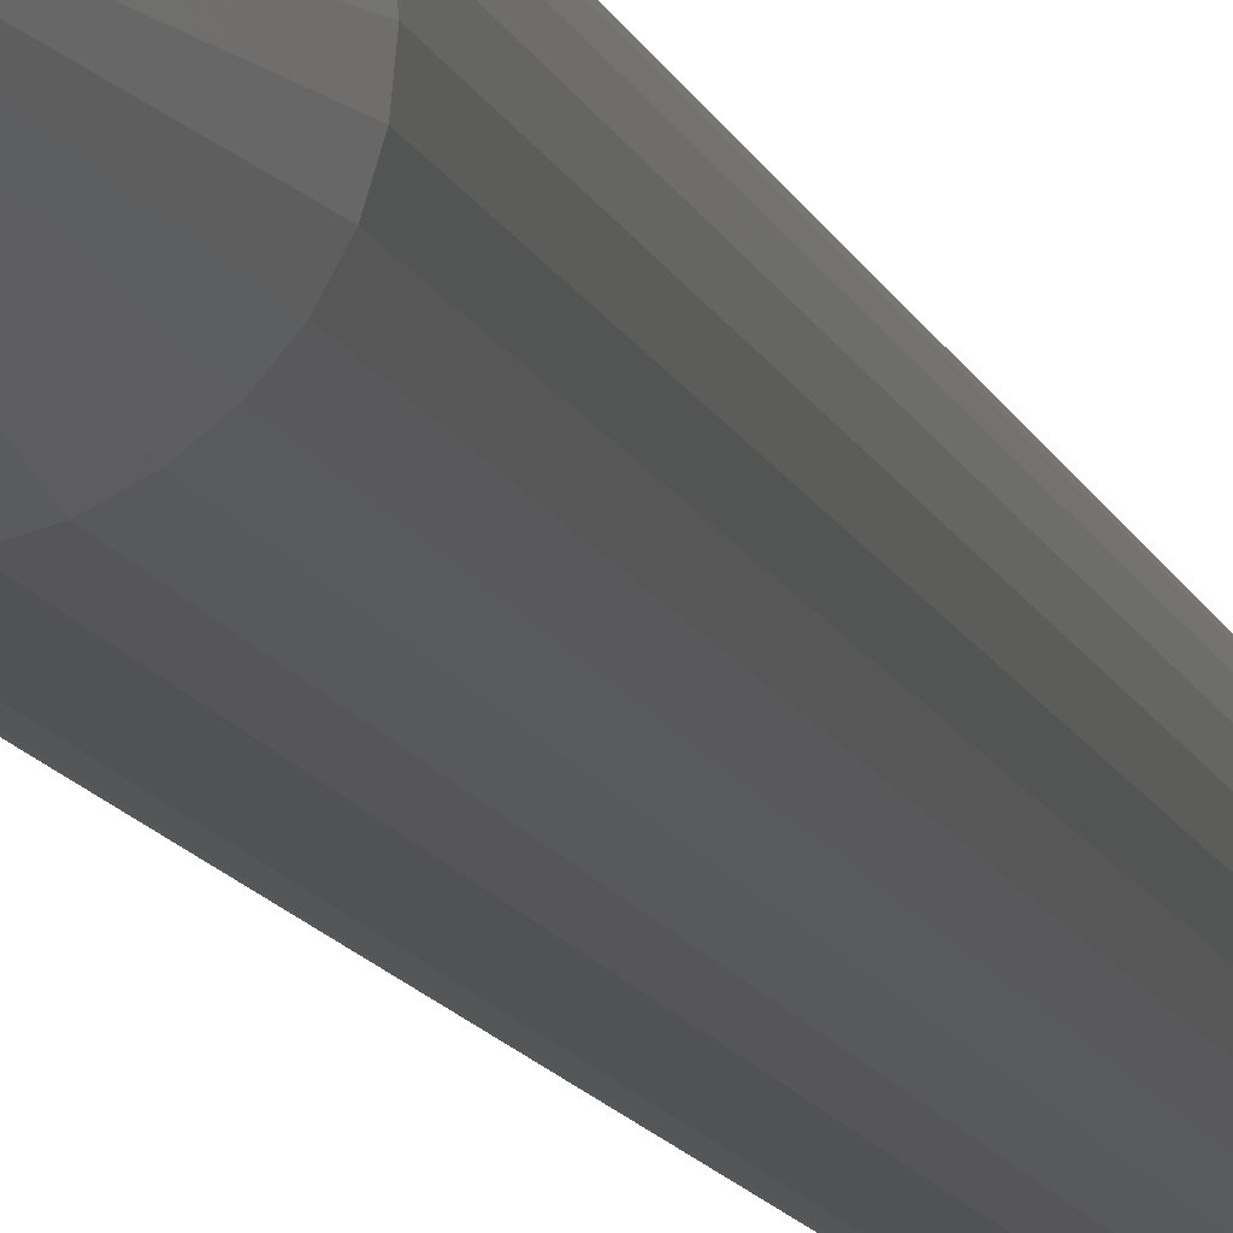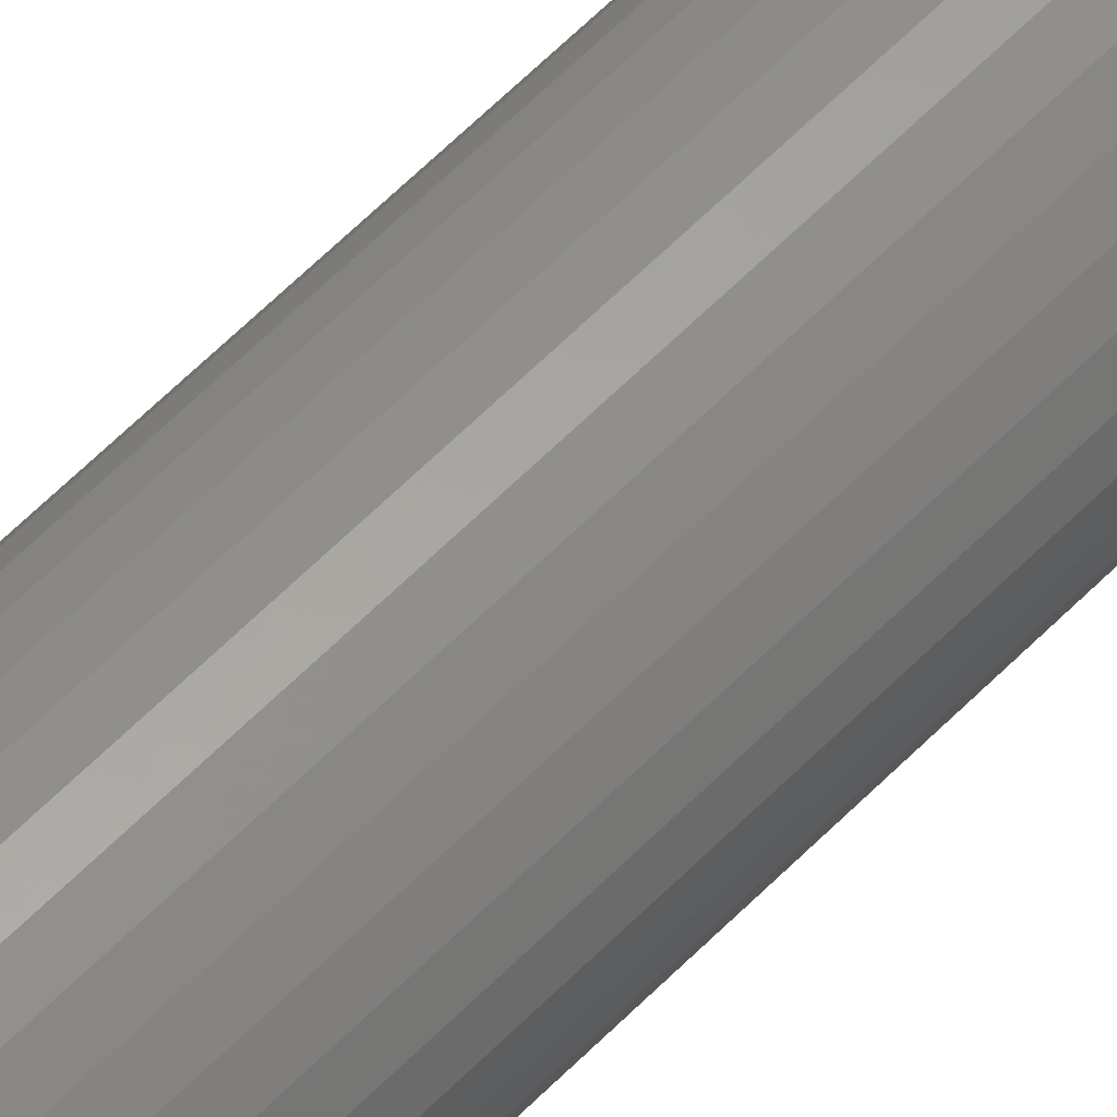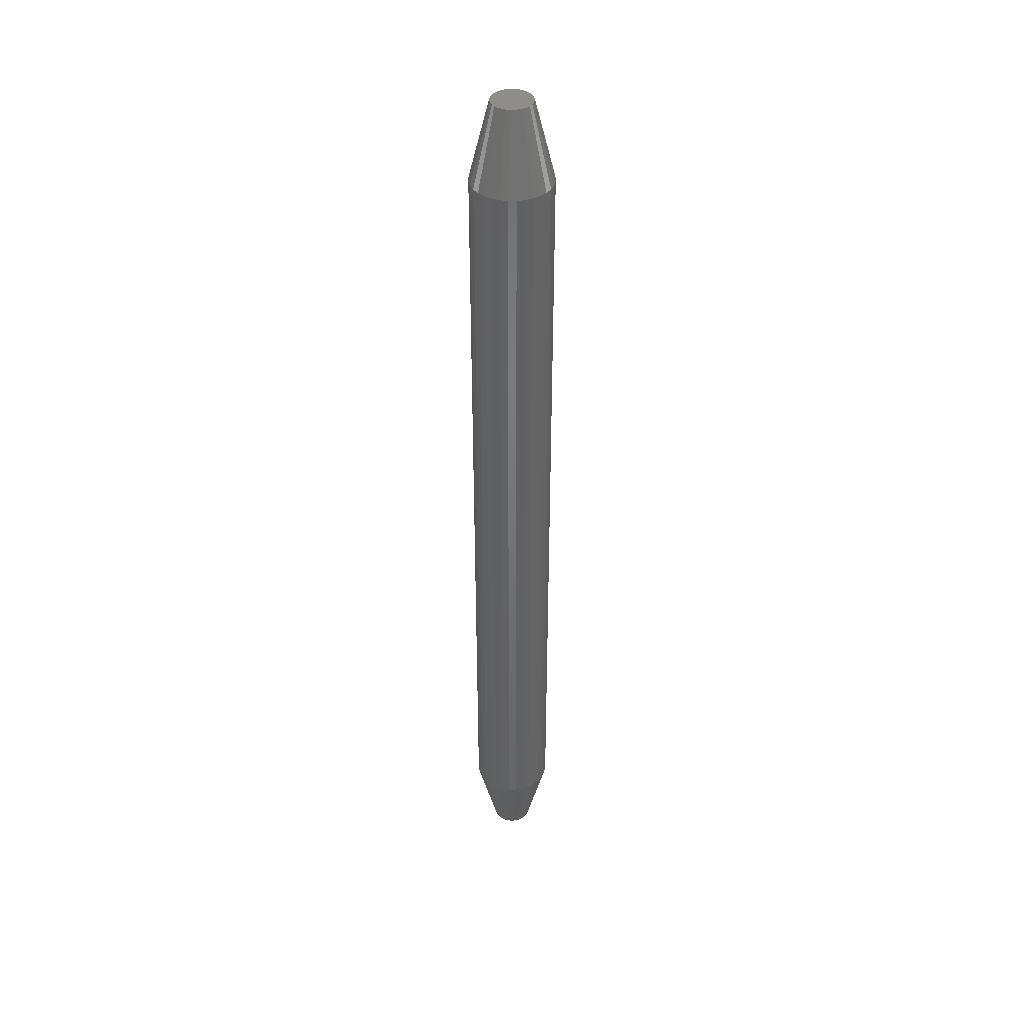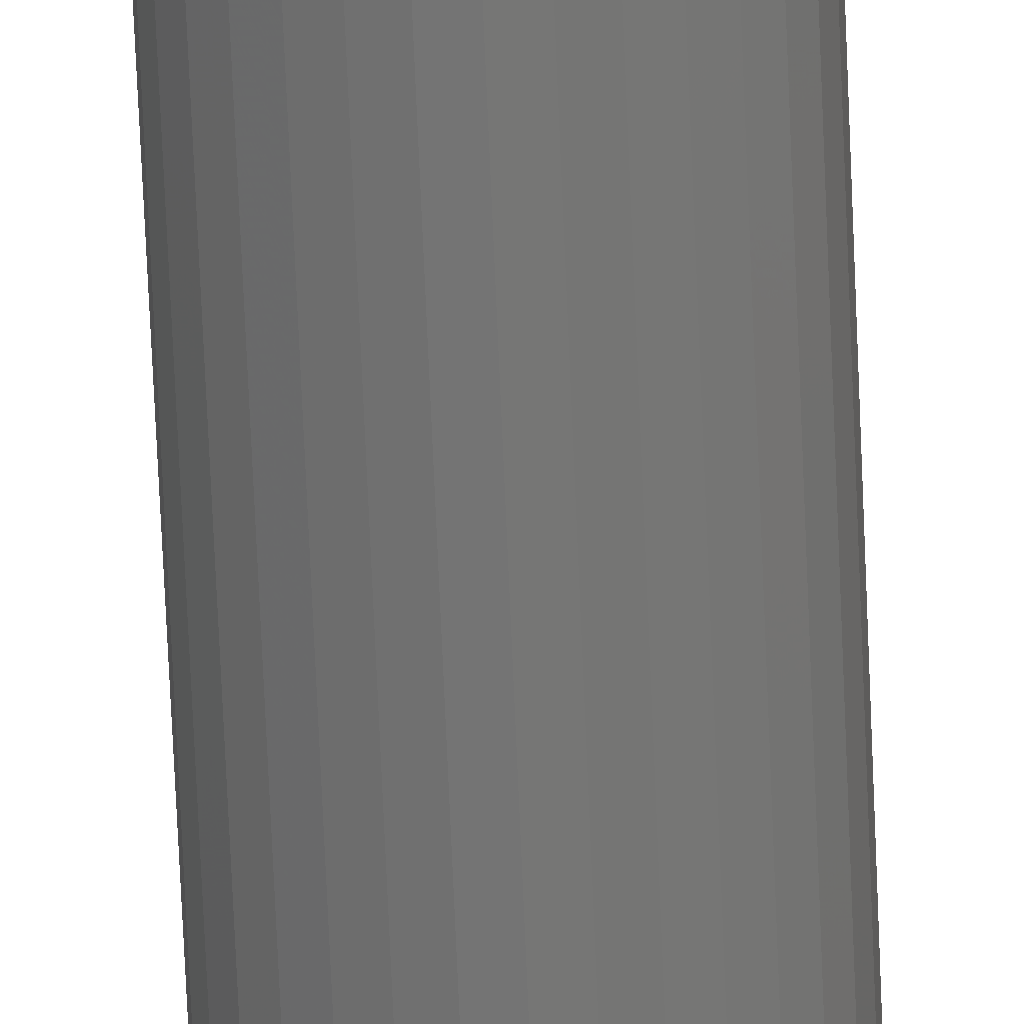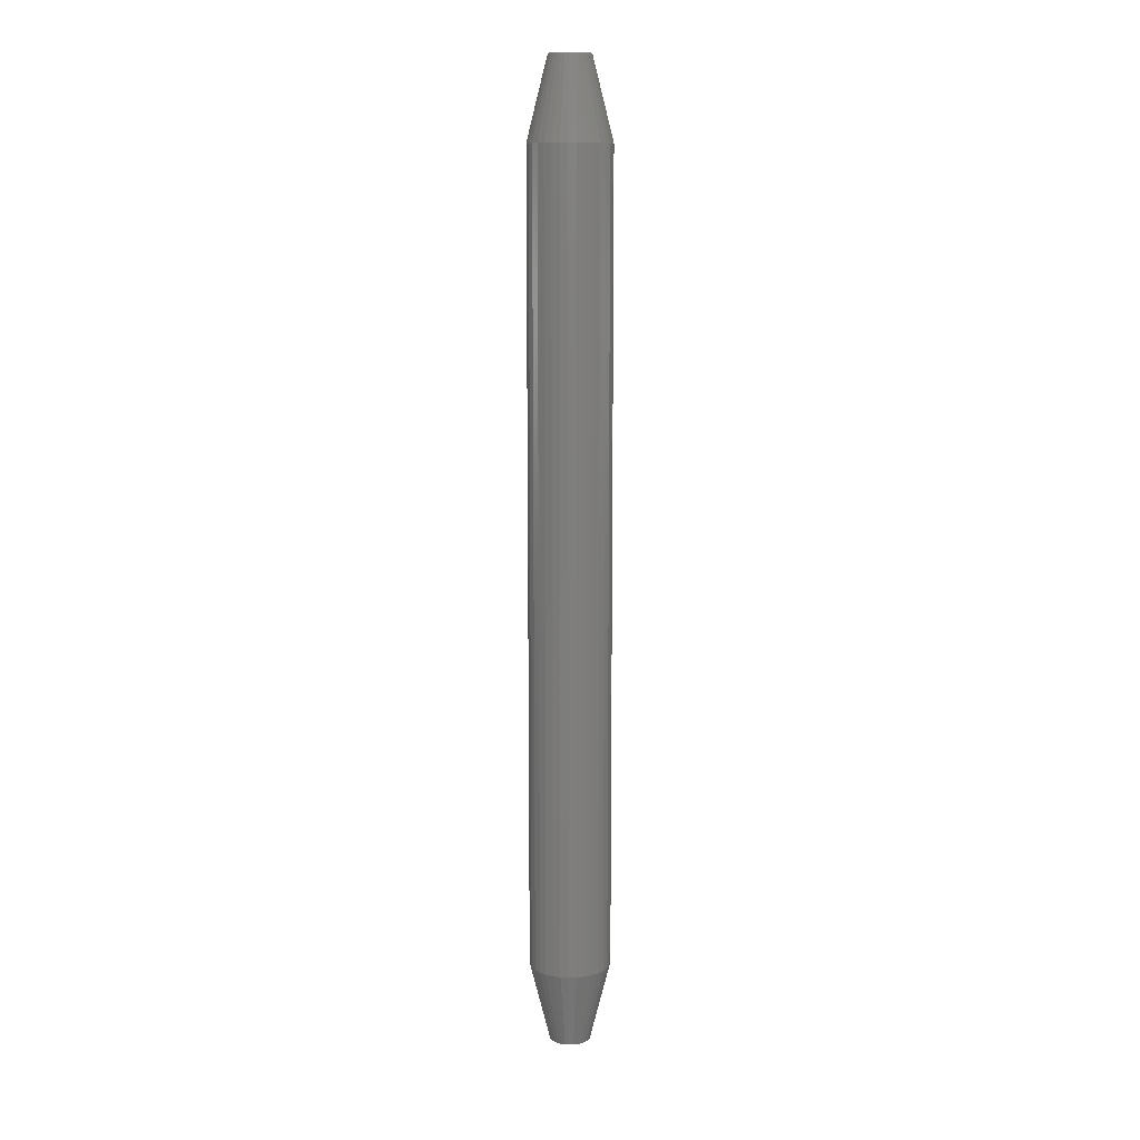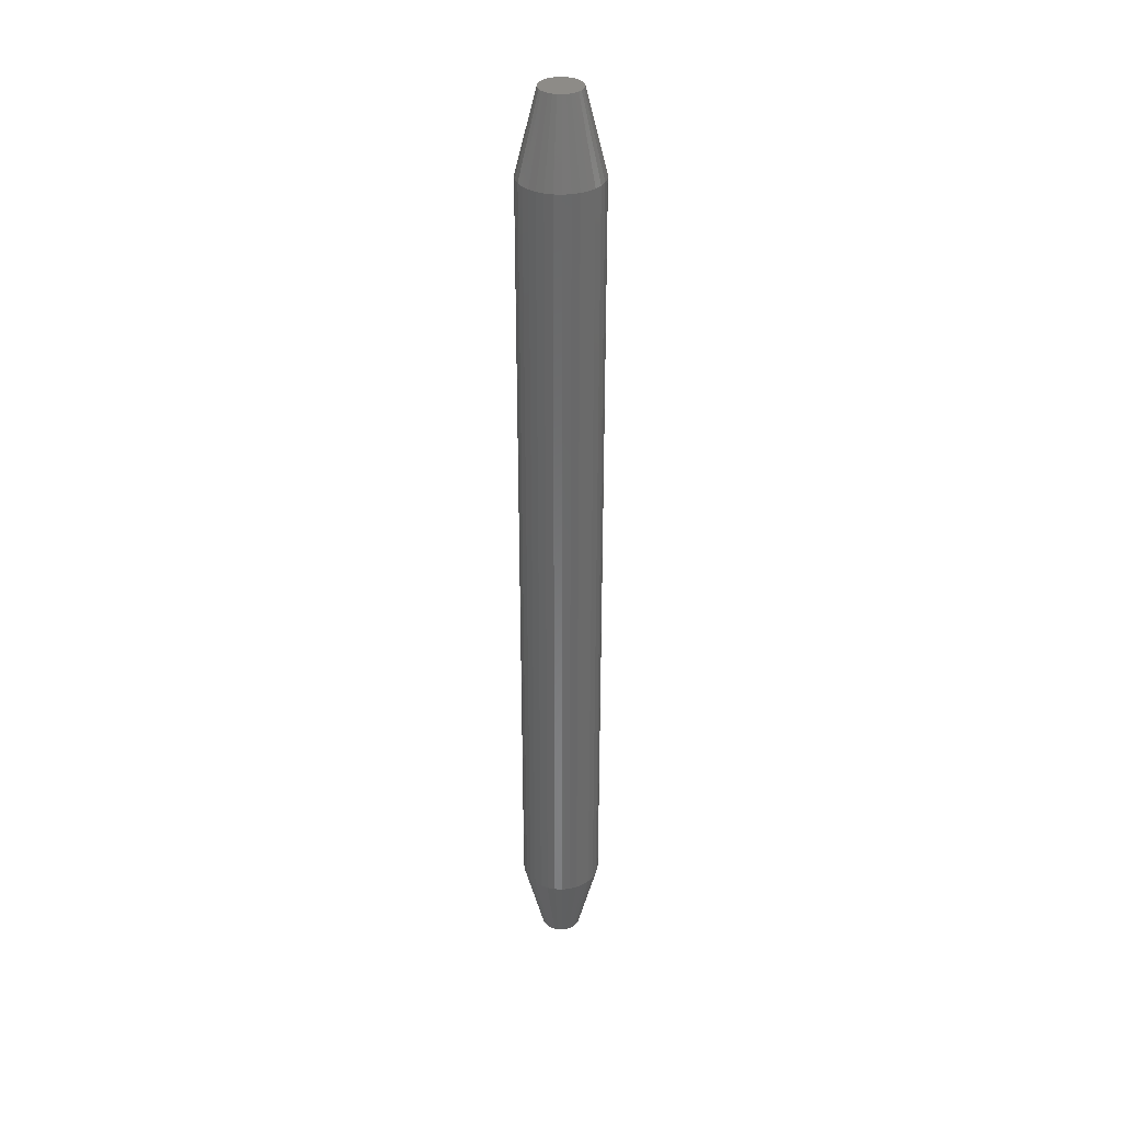
<metadata>
{"format":"stl","ext":"stl","renderer":"f3d","projection":"perspective","resolution":1024,"background":"white","views":[{"elev":-6.4,"azim":8.1,"up":"+Z"},{"elev":56.9,"azim":42.9,"up":"+Z"},{"elev":39.9,"azim":-73.5,"up":"+Y"},{"elev":-67.7,"azim":-177.6,"up":"+Z"},{"elev":11.6,"azim":-144.1,"up":"+Y"},{"elev":34.3,"azim":88.4,"up":"+Y"}]}
</metadata>
<code>
# stl→obj: 128 verts, 252 faces
v 0.09441 -0.0625 0.04688
v 0.09441 -0.6875 0.04688
v 0.0938 -0.0625 0.04071
v 0.0938 -0.6875 0.04071
v 0.092 -0.0625 0.03479
v 0.092 -0.6875 0.03479
v 0.08909 -0.0625 0.02933
v 0.08909 -0.6875 0.02933
v 0.08516 -0.0625 0.02455
v 0.08516 -0.6875 0.02455
v 0.08037 -0.0625 0.02062
v 0.08037 -0.6875 0.02062
v 0.07491 -0.0625 0.0177
v 0.07491 -0.6875 0.0177
v 0.06899 -0.0625 0.0159
v 0.06899 -0.6875 0.0159
v 0.06283 -0.0625 0.0153
v 0.06283 -0.6875 0.0153
v 0.05667 -0.0625 0.0159
v 0.05667 -0.6875 0.0159
v 0.05074 -0.0625 0.0177
v 0.05074 -0.6875 0.0177
v 0.04528 -0.0625 0.02062
v 0.04528 -0.6875 0.02062
v 0.0405 -0.0625 0.02455
v 0.0405 -0.6875 0.02455
v 0.03657 -0.0625 0.02933
v 0.03657 -0.6875 0.02933
v 0.03365 -0.0625 0.03479
v 0.03365 -0.6875 0.03479
v 0.03186 -0.0625 0.04071
v 0.03186 -0.6875 0.04071
v 0.03125 -0.0625 0.04688
v 0.03125 -0.6875 0.04688
v 0.03186 -0.0625 0.05304
v 0.03186 -0.6875 0.05304
v 0.03365 -0.0625 0.05896
v 0.03365 -0.6875 0.05896
v 0.03657 -0.0625 0.06442
v 0.03657 -0.6875 0.06442
v 0.0405 -0.0625 0.0692
v 0.0405 -0.6875 0.0692
v 0.04528 -0.0625 0.07313
v 0.04528 -0.6875 0.07313
v 0.05074 -0.0625 0.07605
v 0.05074 -0.6875 0.07605
v 0.05667 -0.0625 0.07785
v 0.05667 -0.6875 0.07785
v 0.06283 -0.0625 0.07845
v 0.06283 -0.6875 0.07845
v 0.06899 -0.0625 0.07785
v 0.06899 -0.6875 0.07785
v 0.07491 -0.0625 0.07605
v 0.07491 -0.6875 0.07605
v 0.08037 -0.0625 0.07313
v 0.08037 -0.6875 0.07313
v 0.08516 -0.0625 0.0692
v 0.08516 -0.6875 0.0692
v 0.08909 -0.0625 0.06442
v 0.08909 -0.6875 0.06442
v 0.092 -0.0625 0.05896
v 0.092 -0.6875 0.05896
v 0.0938 -0.0625 0.05304
v 0.0938 -0.6875 0.05304
v 0.07411 -0.75 0.05816
v 0.05155 -0.75 0.05816
v 0.04956 -0.75 0.05574
v 0.07609 -0.75 0.05574
v 0.04809 -0.75 0.05298
v 0.07757 -0.75 0.05298
v 0.07757 -0.75 0.04077
v 0.04956 -0.75 0.03801
v 0.07609 -0.75 0.03801
v 0.05155 -0.75 0.03559
v 0.07411 -0.75 0.03559
v 0.05397 -0.75 0.03361
v 0.07169 -0.75 0.03361
v 0.05672 -0.75 0.03214
v 0.05972 -0.75 0.03123
v 0.06893 -0.75 0.03214
v 0.06283 -0.75 0.03092
v 0.06594 -0.75 0.03123
v 0.07169 -0.75 0.06014
v 0.06893 -0.75 0.06161
v 0.06594 -0.75 0.06252
v 0.06283 -0.75 0.06283
v 0.05972 -0.75 0.06252
v 0.05672 -0.75 0.06161
v 0.05397 -0.75 0.06014
v 0.07848 -0.75 0.04999
v 0.04718 -0.75 0.04999
v 0.07878 -0.75 0.04688
v 0.04688 -0.75 0.04688
v 0.07848 -0.75 0.04376
v 0.04718 -0.75 0.04376
v 0.04809 -0.75 0.04077
v 0.04956 1.697e-18 0.05574
v 0.05155 1.972e-18 0.05816
v 0.07411 3.381e-18 0.05816
v 0.07609 3.354e-18 0.05574
v 0.04809 1.433e-18 0.05298
v 0.07757 3.274e-18 0.05298
v 0.07609 2.247e-18 0.03801
v 0.04956 5.902e-19 0.03801
v 0.07757 2.511e-18 0.04077
v 0.05155 5.631e-19 0.03559
v 0.07411 1.972e-18 0.03559
v 0.05397 5.902e-19 0.03361
v 0.07169 1.697e-18 0.03361
v 0.05672 6.703e-19 0.03214
v 0.05972 8.006e-19 0.03123
v 0.06893 1.433e-18 0.03214
v 0.06283 9.758e-19 0.03092
v 0.06594 1.189e-18 0.03123
v 0.07169 3.354e-18 0.06014
v 0.05397 2.247e-18 0.06014
v 0.05672 2.511e-18 0.06161
v 0.05972 2.755e-18 0.06252
v 0.06283 2.968e-18 0.06283
v 0.06594 3.144e-18 0.06252
v 0.06893 3.274e-18 0.06161
v 0.04809 6.703e-19 0.04077
v 0.04718 8.006e-19 0.04376
v 0.07848 2.755e-18 0.04376
v 0.04688 9.758e-19 0.04688
v 0.07878 2.968e-18 0.04688
v 0.04718 1.189e-18 0.04999
v 0.07848 3.144e-18 0.04999
f 1 2 3
f 3 2 4
f 3 4 5
f 5 4 6
f 5 6 7
f 7 6 8
f 7 8 9
f 9 8 10
f 9 10 11
f 11 10 12
f 11 12 13
f 13 12 14
f 13 14 15
f 15 14 16
f 15 16 17
f 17 16 18
f 17 18 19
f 19 18 20
f 19 20 21
f 21 20 22
f 21 22 23
f 23 22 24
f 23 24 25
f 25 24 26
f 25 26 27
f 27 26 28
f 27 28 29
f 29 28 30
f 29 30 31
f 31 30 32
f 31 32 33
f 33 32 34
f 33 34 35
f 35 34 36
f 35 36 37
f 37 36 38
f 37 38 39
f 39 38 40
f 39 40 41
f 41 40 42
f 41 42 43
f 43 42 44
f 43 44 45
f 45 44 46
f 45 46 47
f 47 46 48
f 47 48 49
f 49 48 50
f 49 50 51
f 51 50 52
f 51 52 53
f 53 52 54
f 53 54 55
f 55 54 56
f 55 56 57
f 57 56 58
f 57 58 59
f 59 58 60
f 59 60 61
f 61 60 62
f 61 62 63
f 63 62 64
f 63 64 1
f 1 64 2
f 65 66 67
f 65 67 68
f 68 67 69
f 68 69 70
f 71 72 73
f 73 72 74
f 73 74 75
f 75 74 76
f 75 76 77
f 76 78 77
f 77 78 79
f 77 79 80
f 79 81 80
f 80 81 82
f 83 84 85
f 83 85 86
f 83 86 87
f 83 87 88
f 83 88 89
f 83 89 66
f 83 66 65
f 70 69 90
f 90 69 91
f 90 91 92
f 92 91 93
f 92 93 94
f 94 93 95
f 94 95 71
f 71 95 96
f 71 96 72
f 18 79 20
f 20 79 78
f 20 78 22
f 22 78 76
f 22 76 24
f 24 76 74
f 24 74 26
f 26 74 72
f 26 72 28
f 28 72 96
f 28 96 30
f 30 96 95
f 30 95 32
f 32 95 93
f 32 93 34
f 79 18 81
f 81 18 16
f 81 16 82
f 82 16 14
f 82 14 80
f 80 14 12
f 80 12 77
f 77 12 10
f 77 10 75
f 75 10 8
f 75 8 73
f 73 8 6
f 73 6 71
f 71 6 4
f 71 4 94
f 94 4 2
f 94 2 92
f 50 85 52
f 52 85 84
f 52 84 54
f 54 84 83
f 54 83 56
f 56 83 65
f 56 65 58
f 58 65 68
f 58 68 60
f 60 68 70
f 60 70 62
f 62 70 90
f 62 90 64
f 64 90 92
f 64 92 2
f 85 50 86
f 86 50 48
f 86 48 87
f 87 48 46
f 87 46 88
f 88 46 44
f 88 44 89
f 89 44 42
f 89 42 66
f 66 42 40
f 66 40 67
f 67 40 38
f 67 38 69
f 69 38 36
f 69 36 91
f 91 36 34
f 91 34 93
f 97 98 99
f 100 97 99
f 101 97 100
f 102 101 100
f 103 104 105
f 106 104 103
f 107 106 103
f 108 106 107
f 109 108 107
f 109 110 108
f 111 110 109
f 112 111 109
f 112 113 111
f 114 113 112
f 115 99 98
f 115 98 116
f 115 116 117
f 115 117 118
f 115 118 119
f 115 119 120
f 115 120 121
f 104 122 105
f 105 122 123
f 105 123 124
f 124 123 125
f 124 125 126
f 126 125 127
f 126 127 128
f 128 127 101
f 128 101 102
f 33 125 31
f 31 125 123
f 31 123 29
f 29 123 122
f 29 122 27
f 27 122 104
f 27 104 25
f 25 104 106
f 25 106 23
f 23 106 108
f 23 108 21
f 21 108 110
f 21 110 19
f 19 110 111
f 19 111 17
f 17 111 113
f 17 113 15
f 15 113 114
f 15 114 13
f 13 114 112
f 13 112 11
f 11 112 109
f 11 109 9
f 9 109 107
f 9 107 7
f 7 107 103
f 7 103 5
f 5 103 105
f 5 105 3
f 3 105 124
f 3 124 1
f 1 124 126
f 1 126 63
f 63 126 128
f 63 128 61
f 61 128 102
f 61 102 59
f 59 102 100
f 59 100 57
f 57 100 99
f 57 99 55
f 55 99 115
f 55 115 53
f 53 115 121
f 53 121 51
f 51 121 120
f 51 120 49
f 49 120 119
f 49 119 47
f 47 119 118
f 47 118 45
f 45 118 117
f 45 117 43
f 43 117 116
f 43 116 41
f 41 116 98
f 41 98 39
f 39 98 97
f 39 97 37
f 37 97 101
f 37 101 35
f 35 101 127
f 35 127 33
f 33 127 125

</code>
